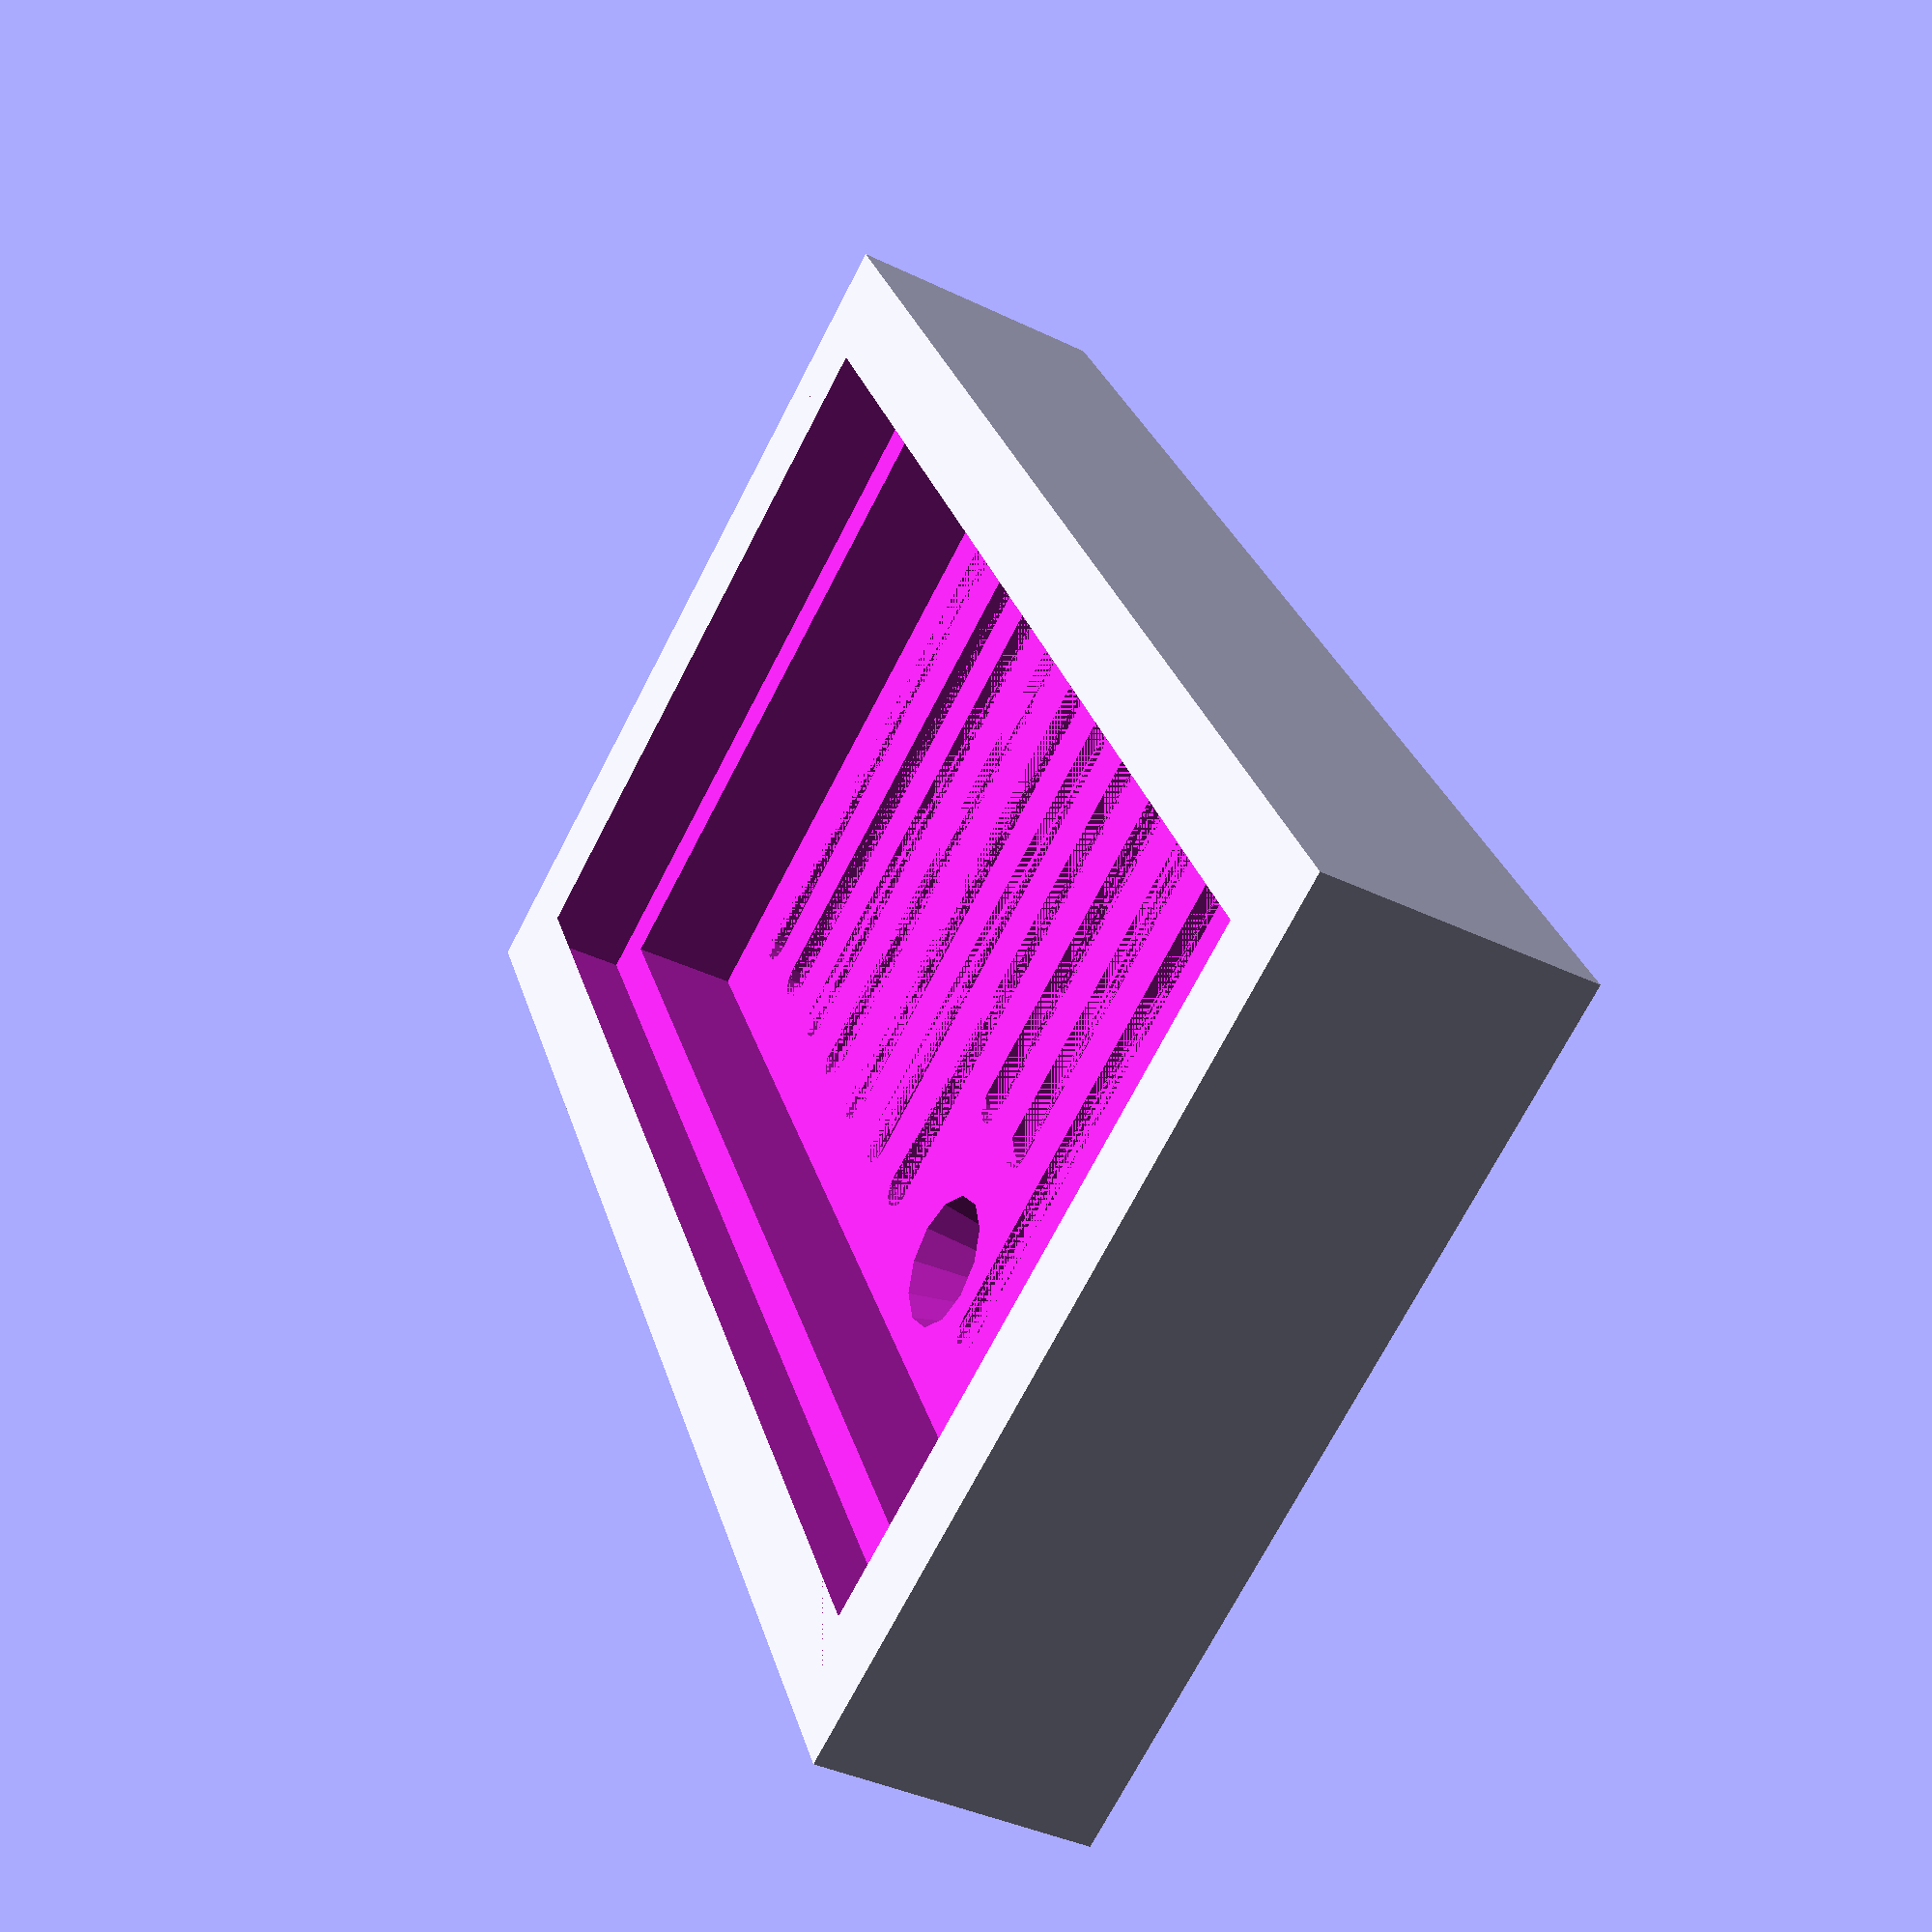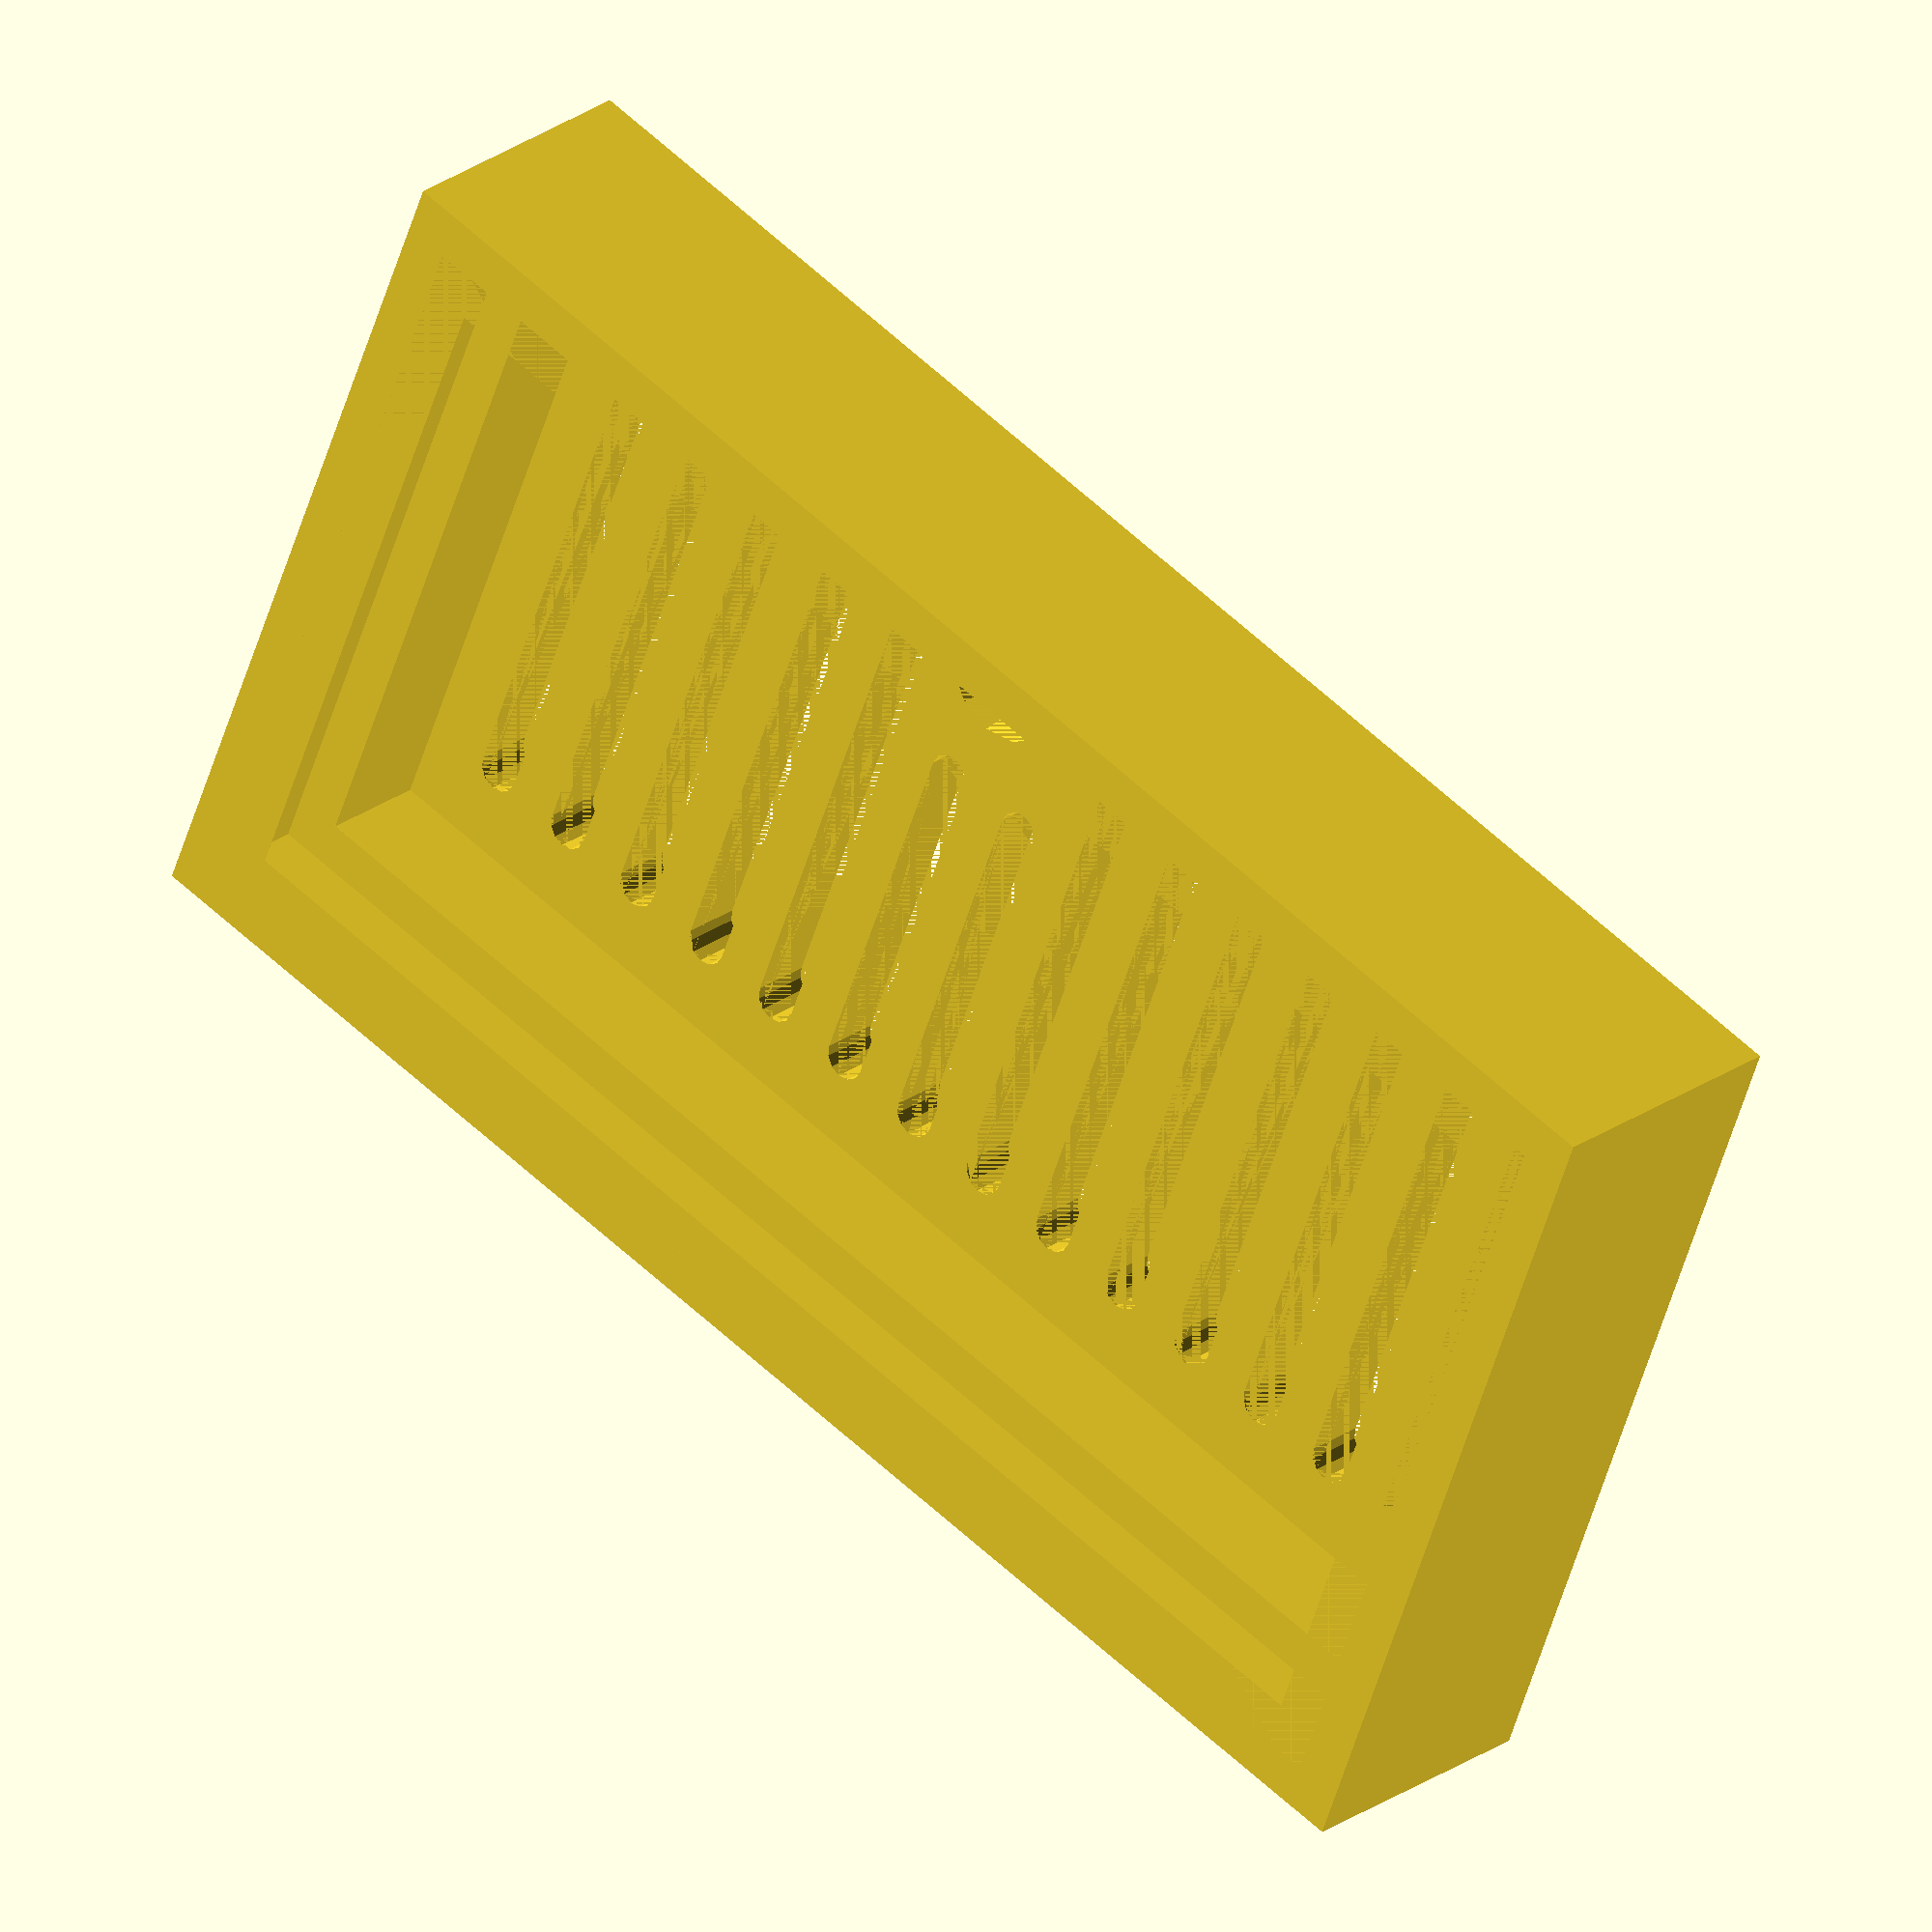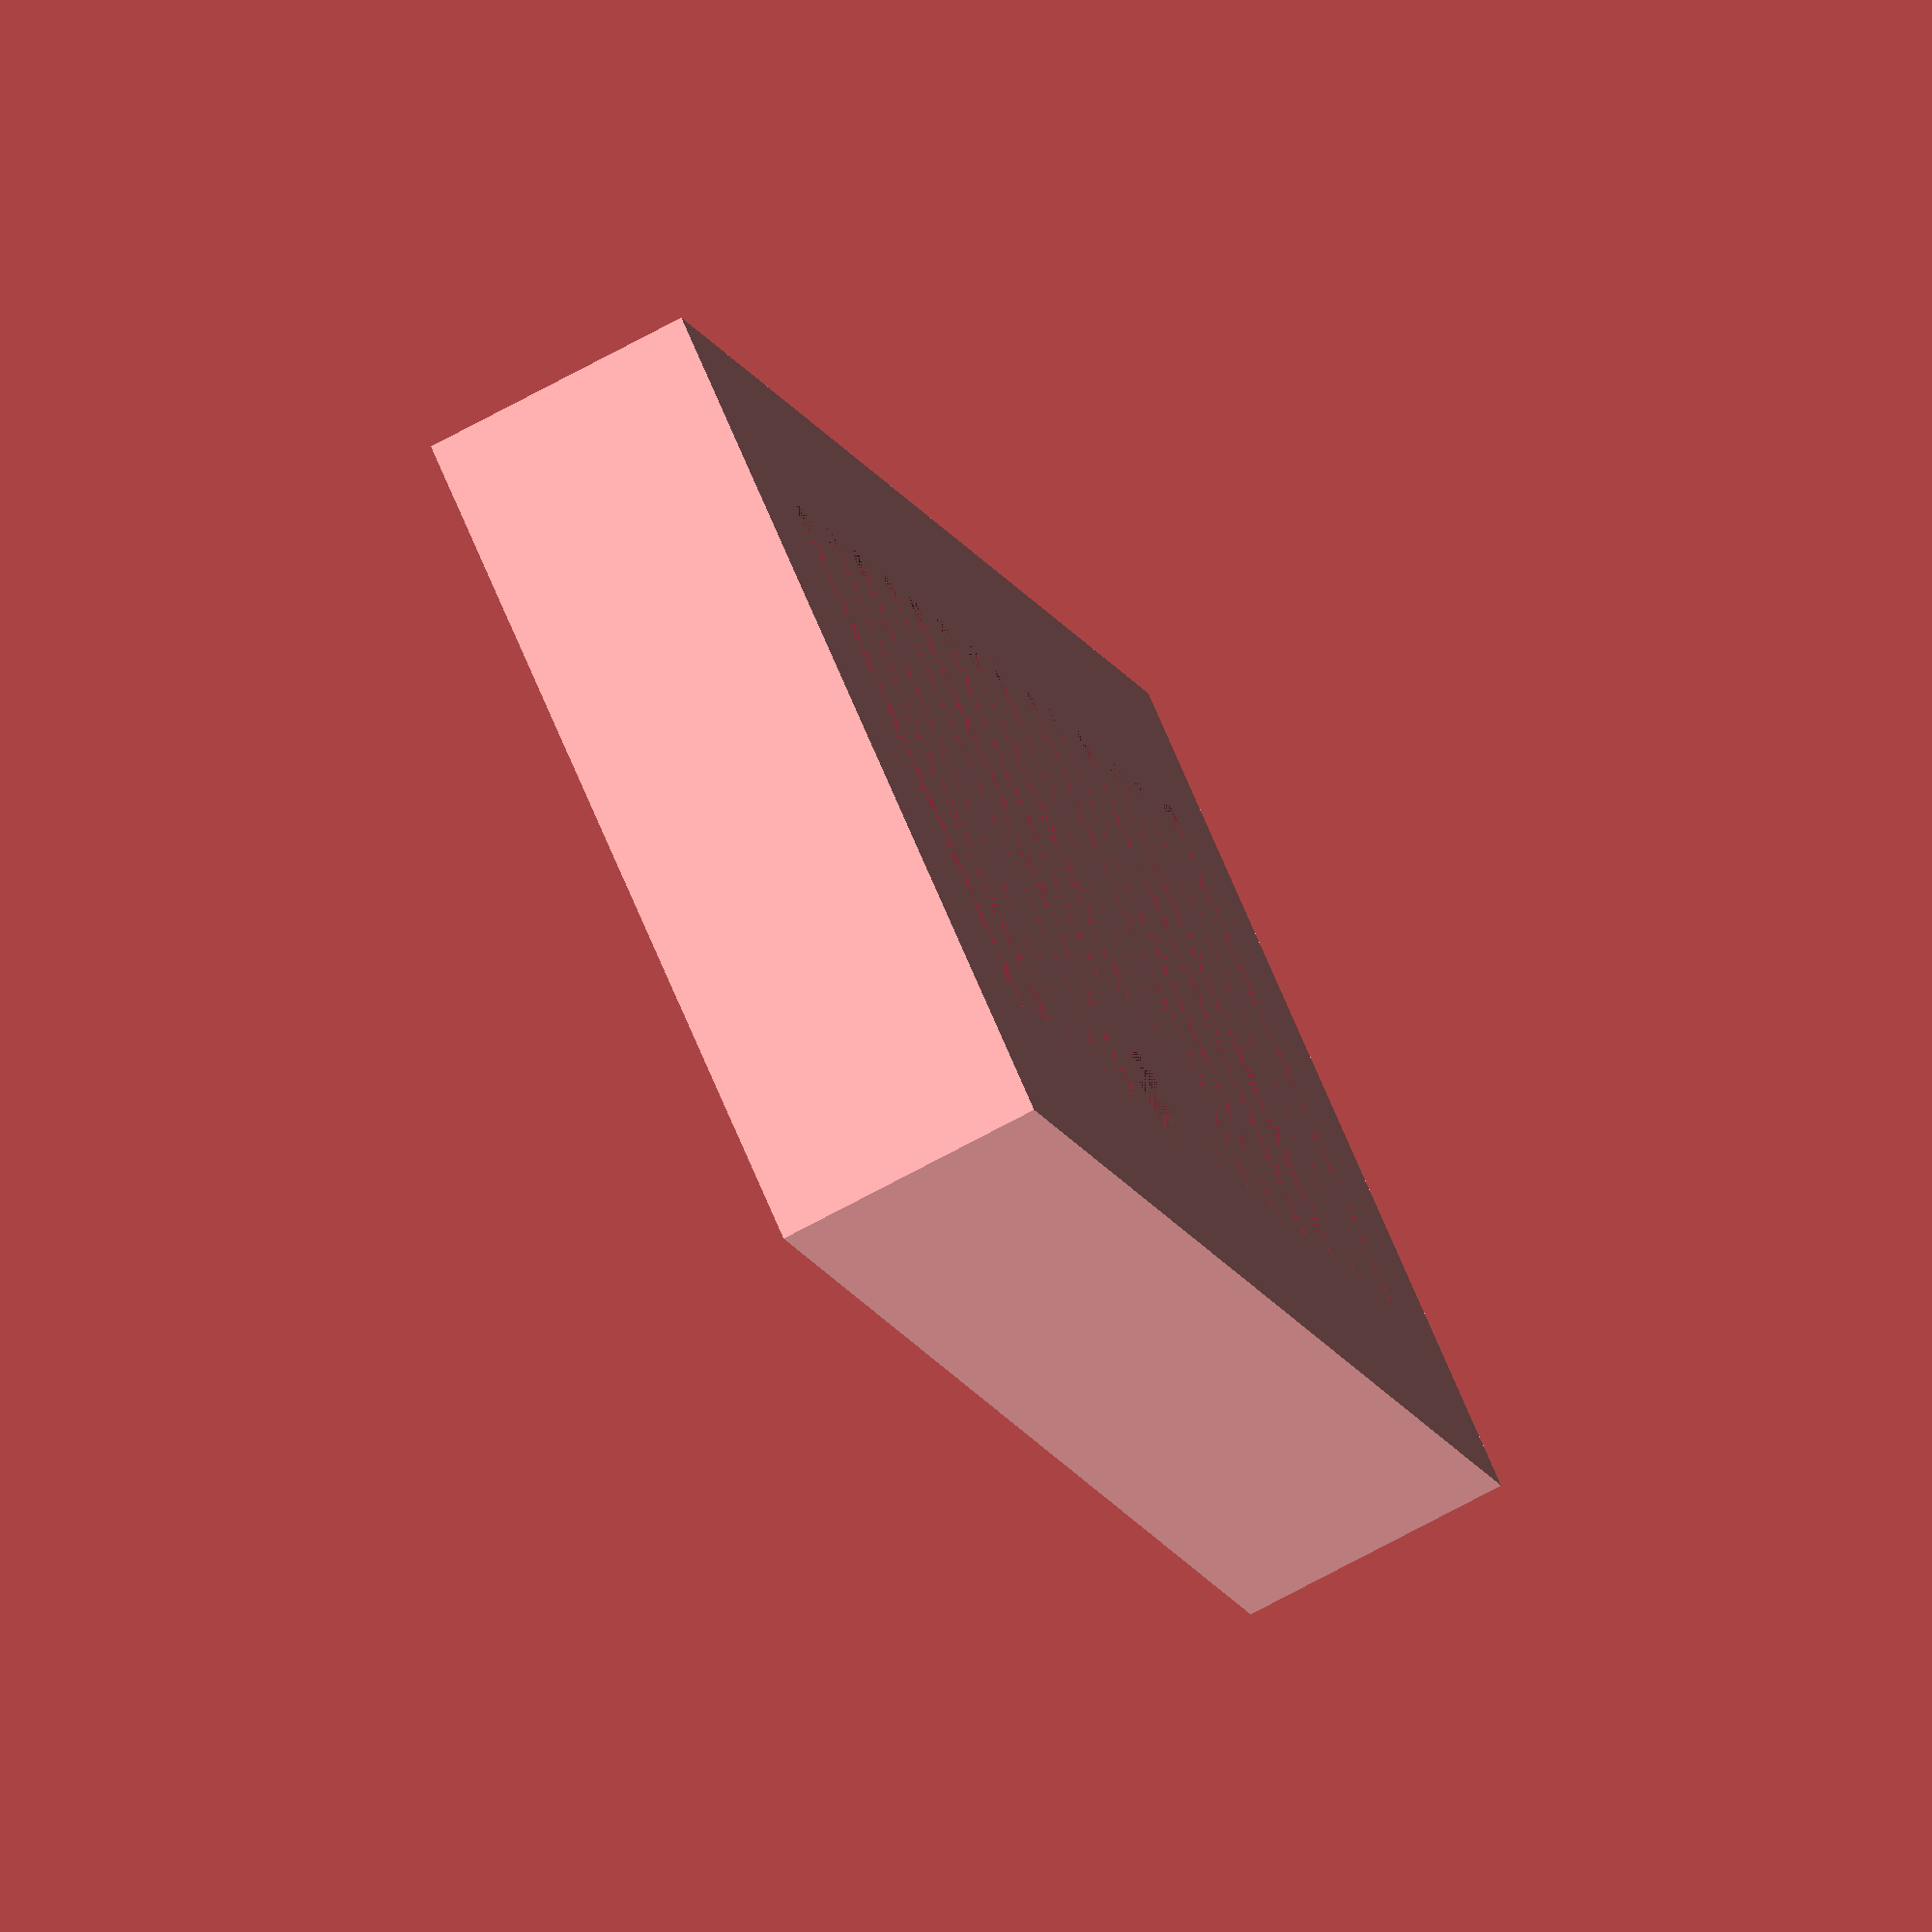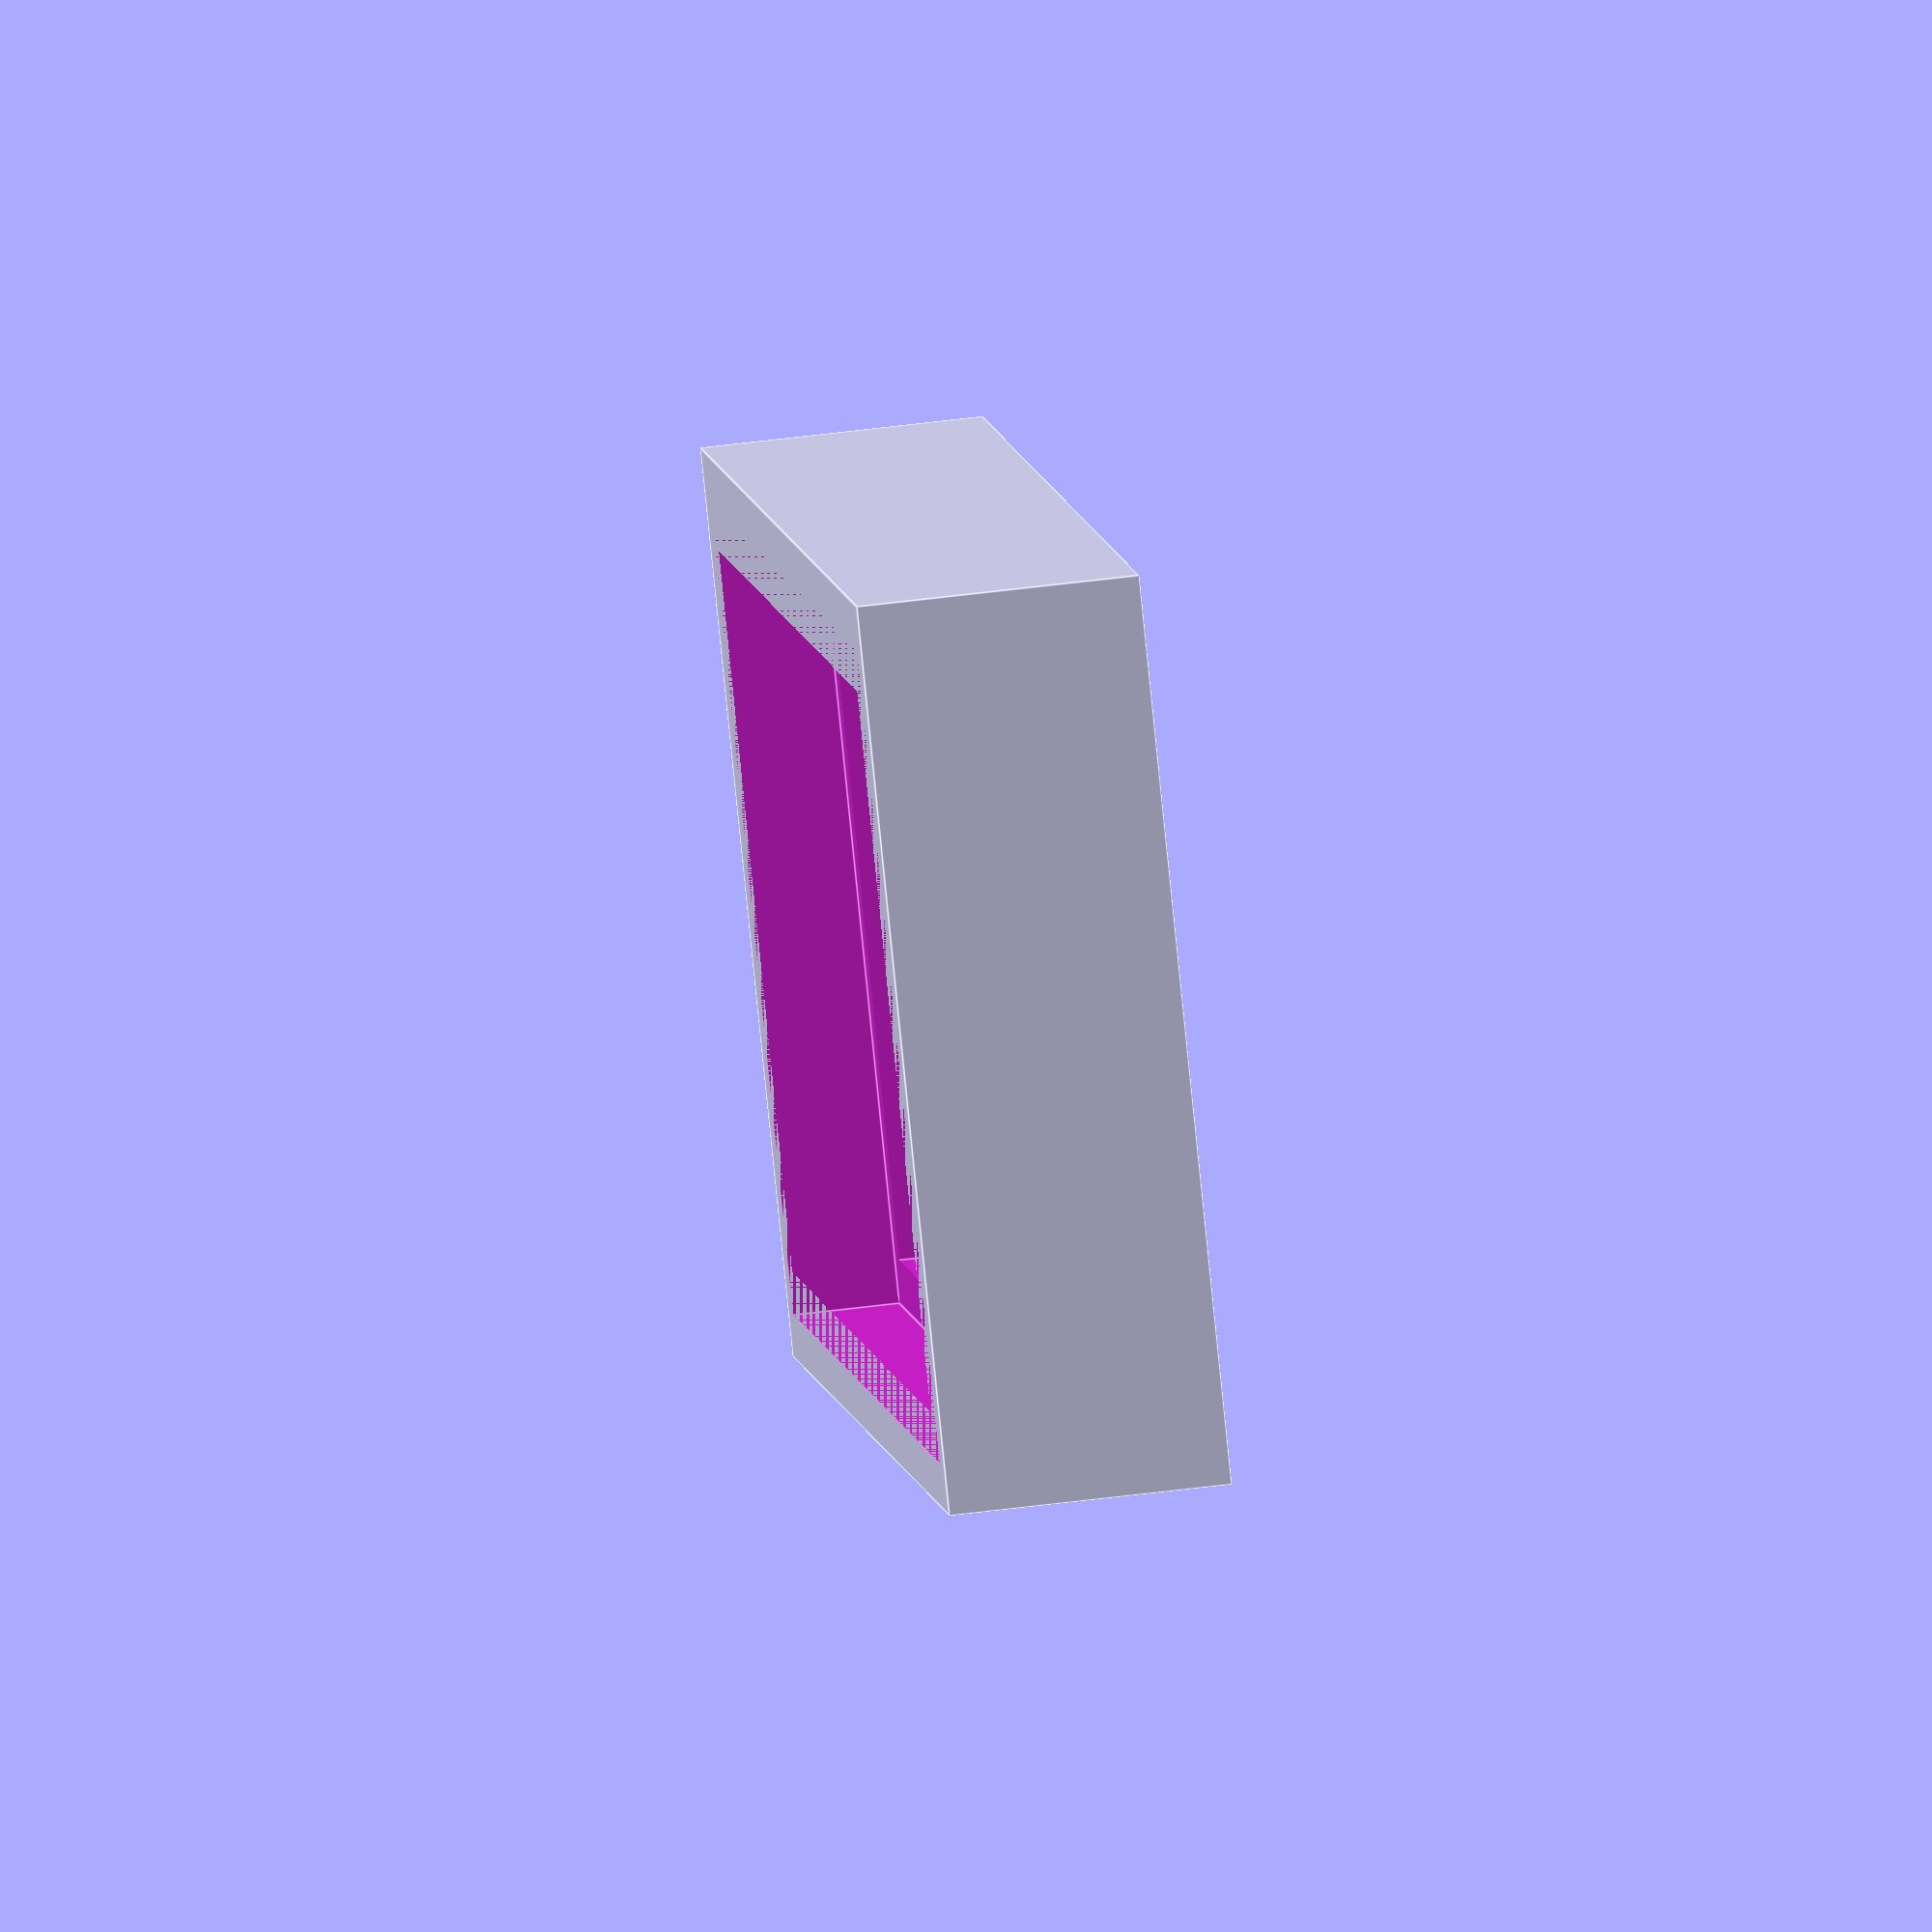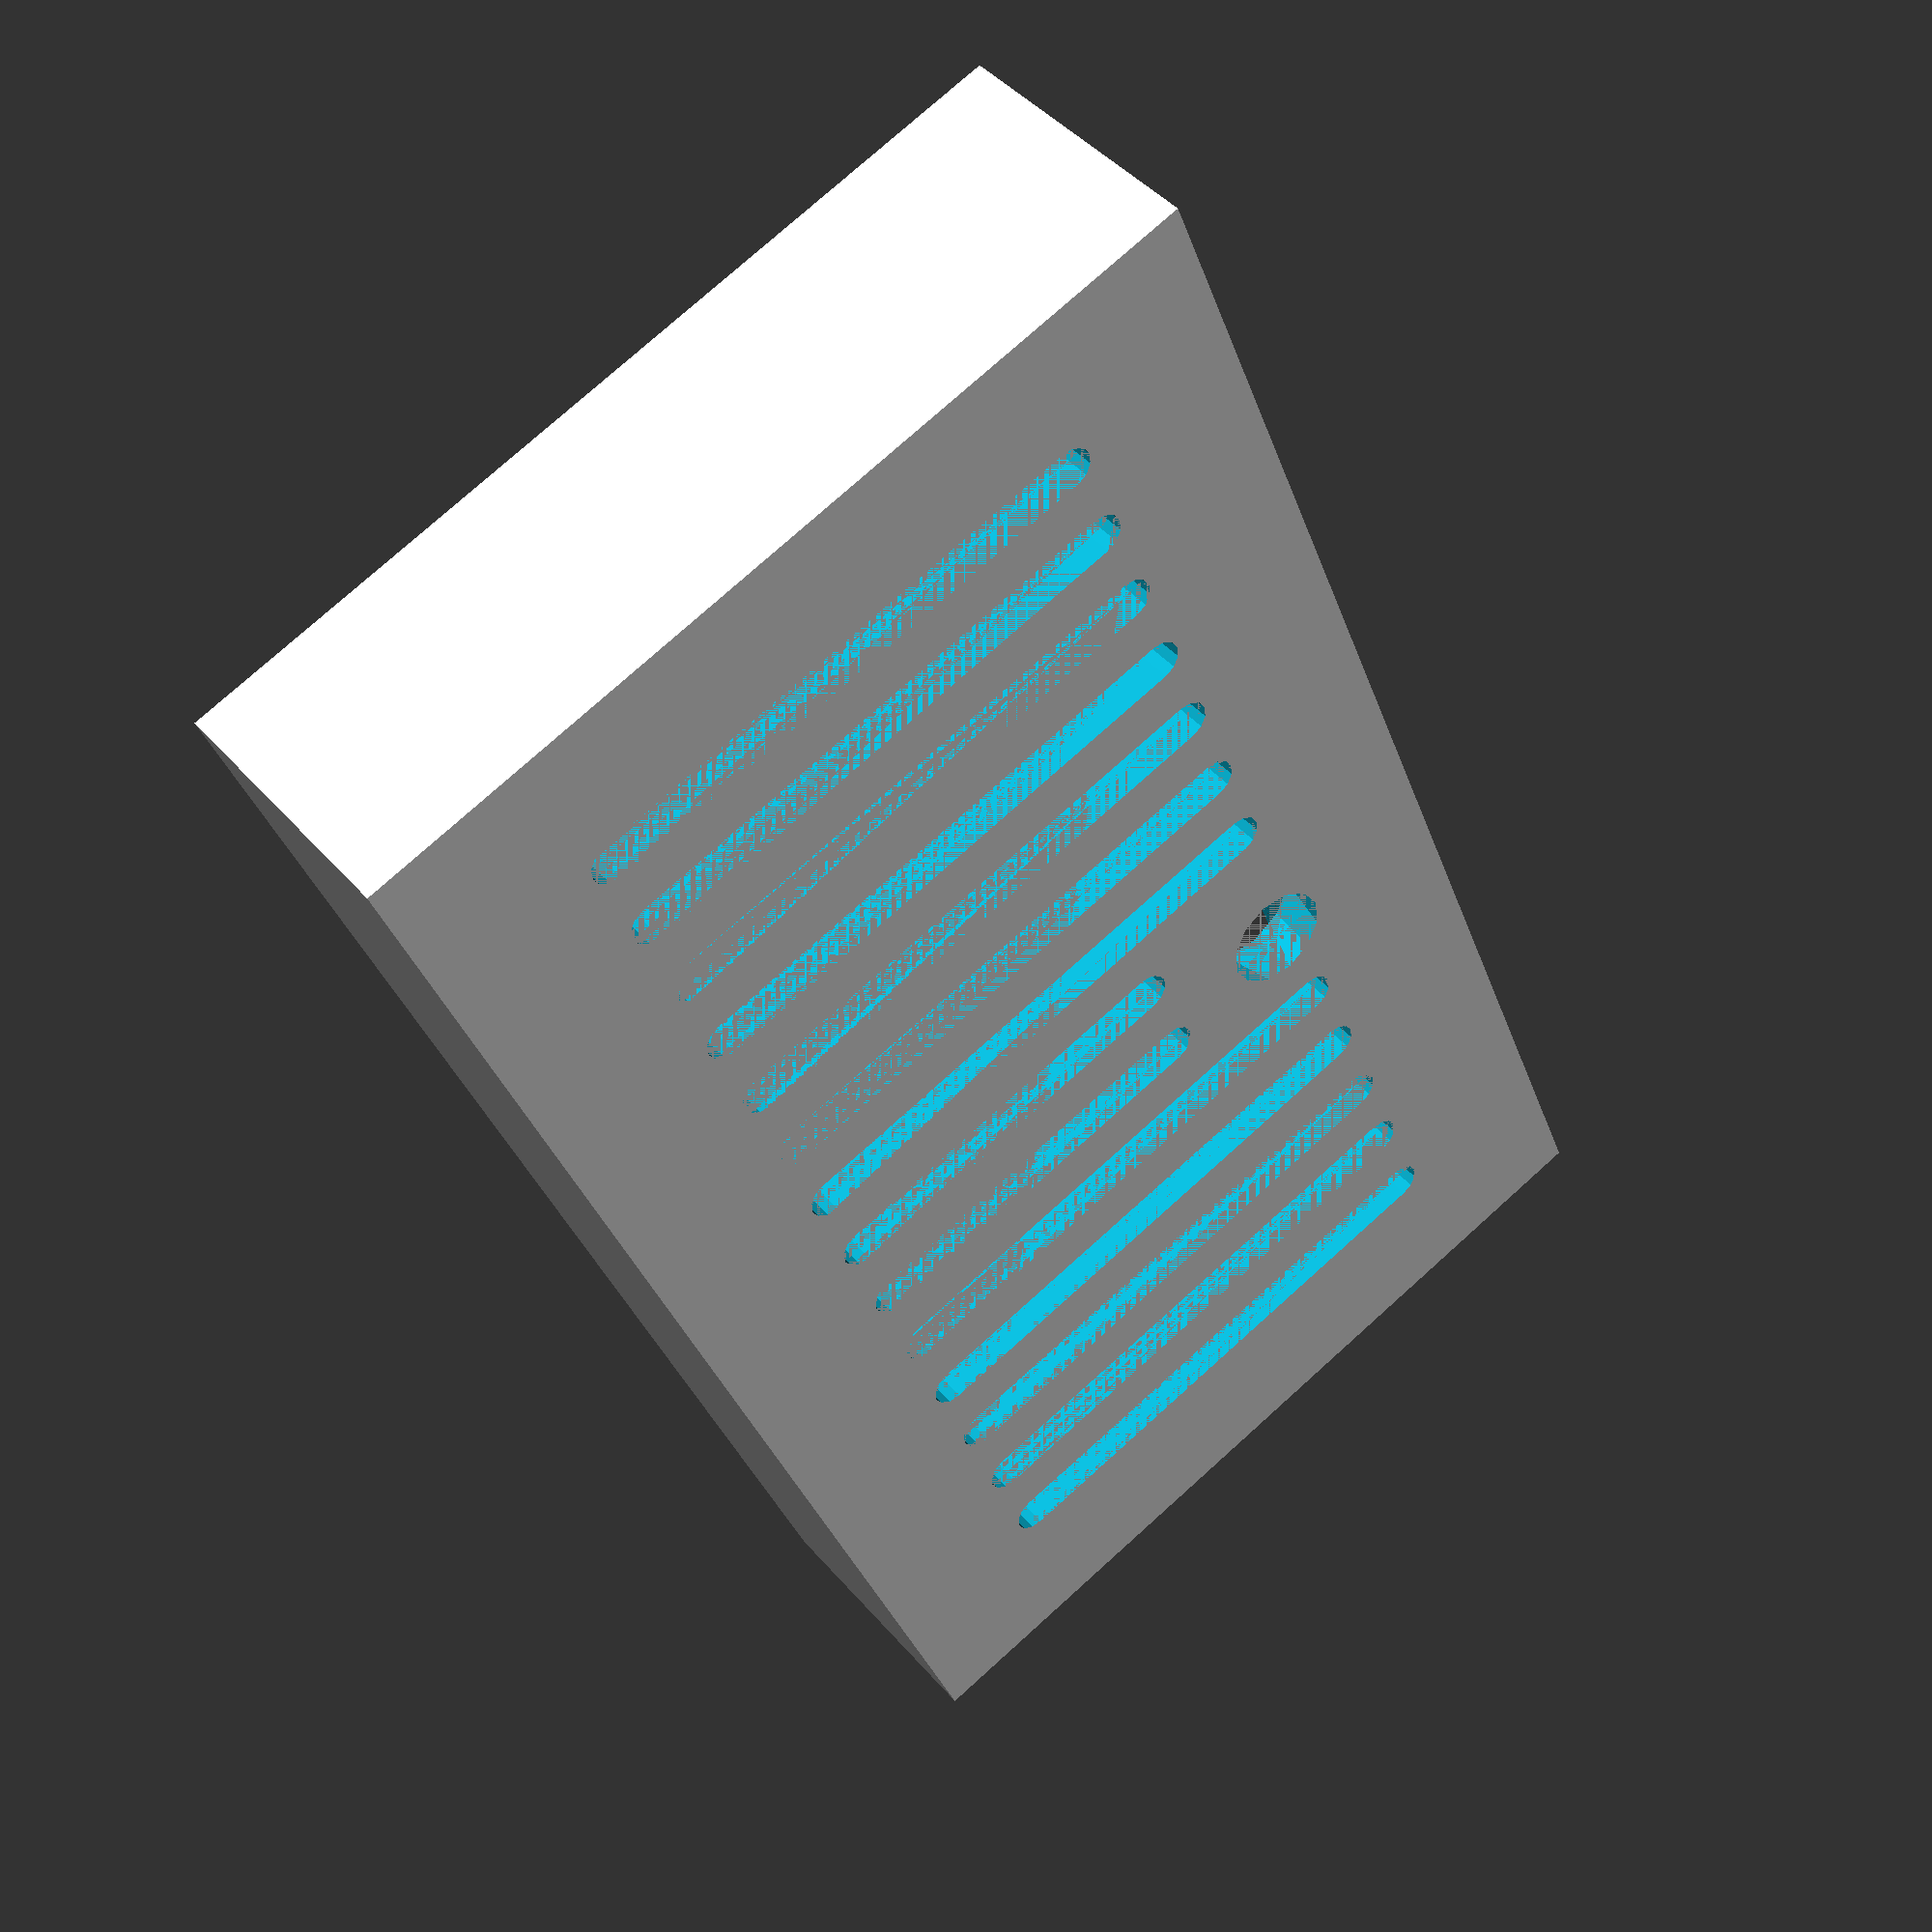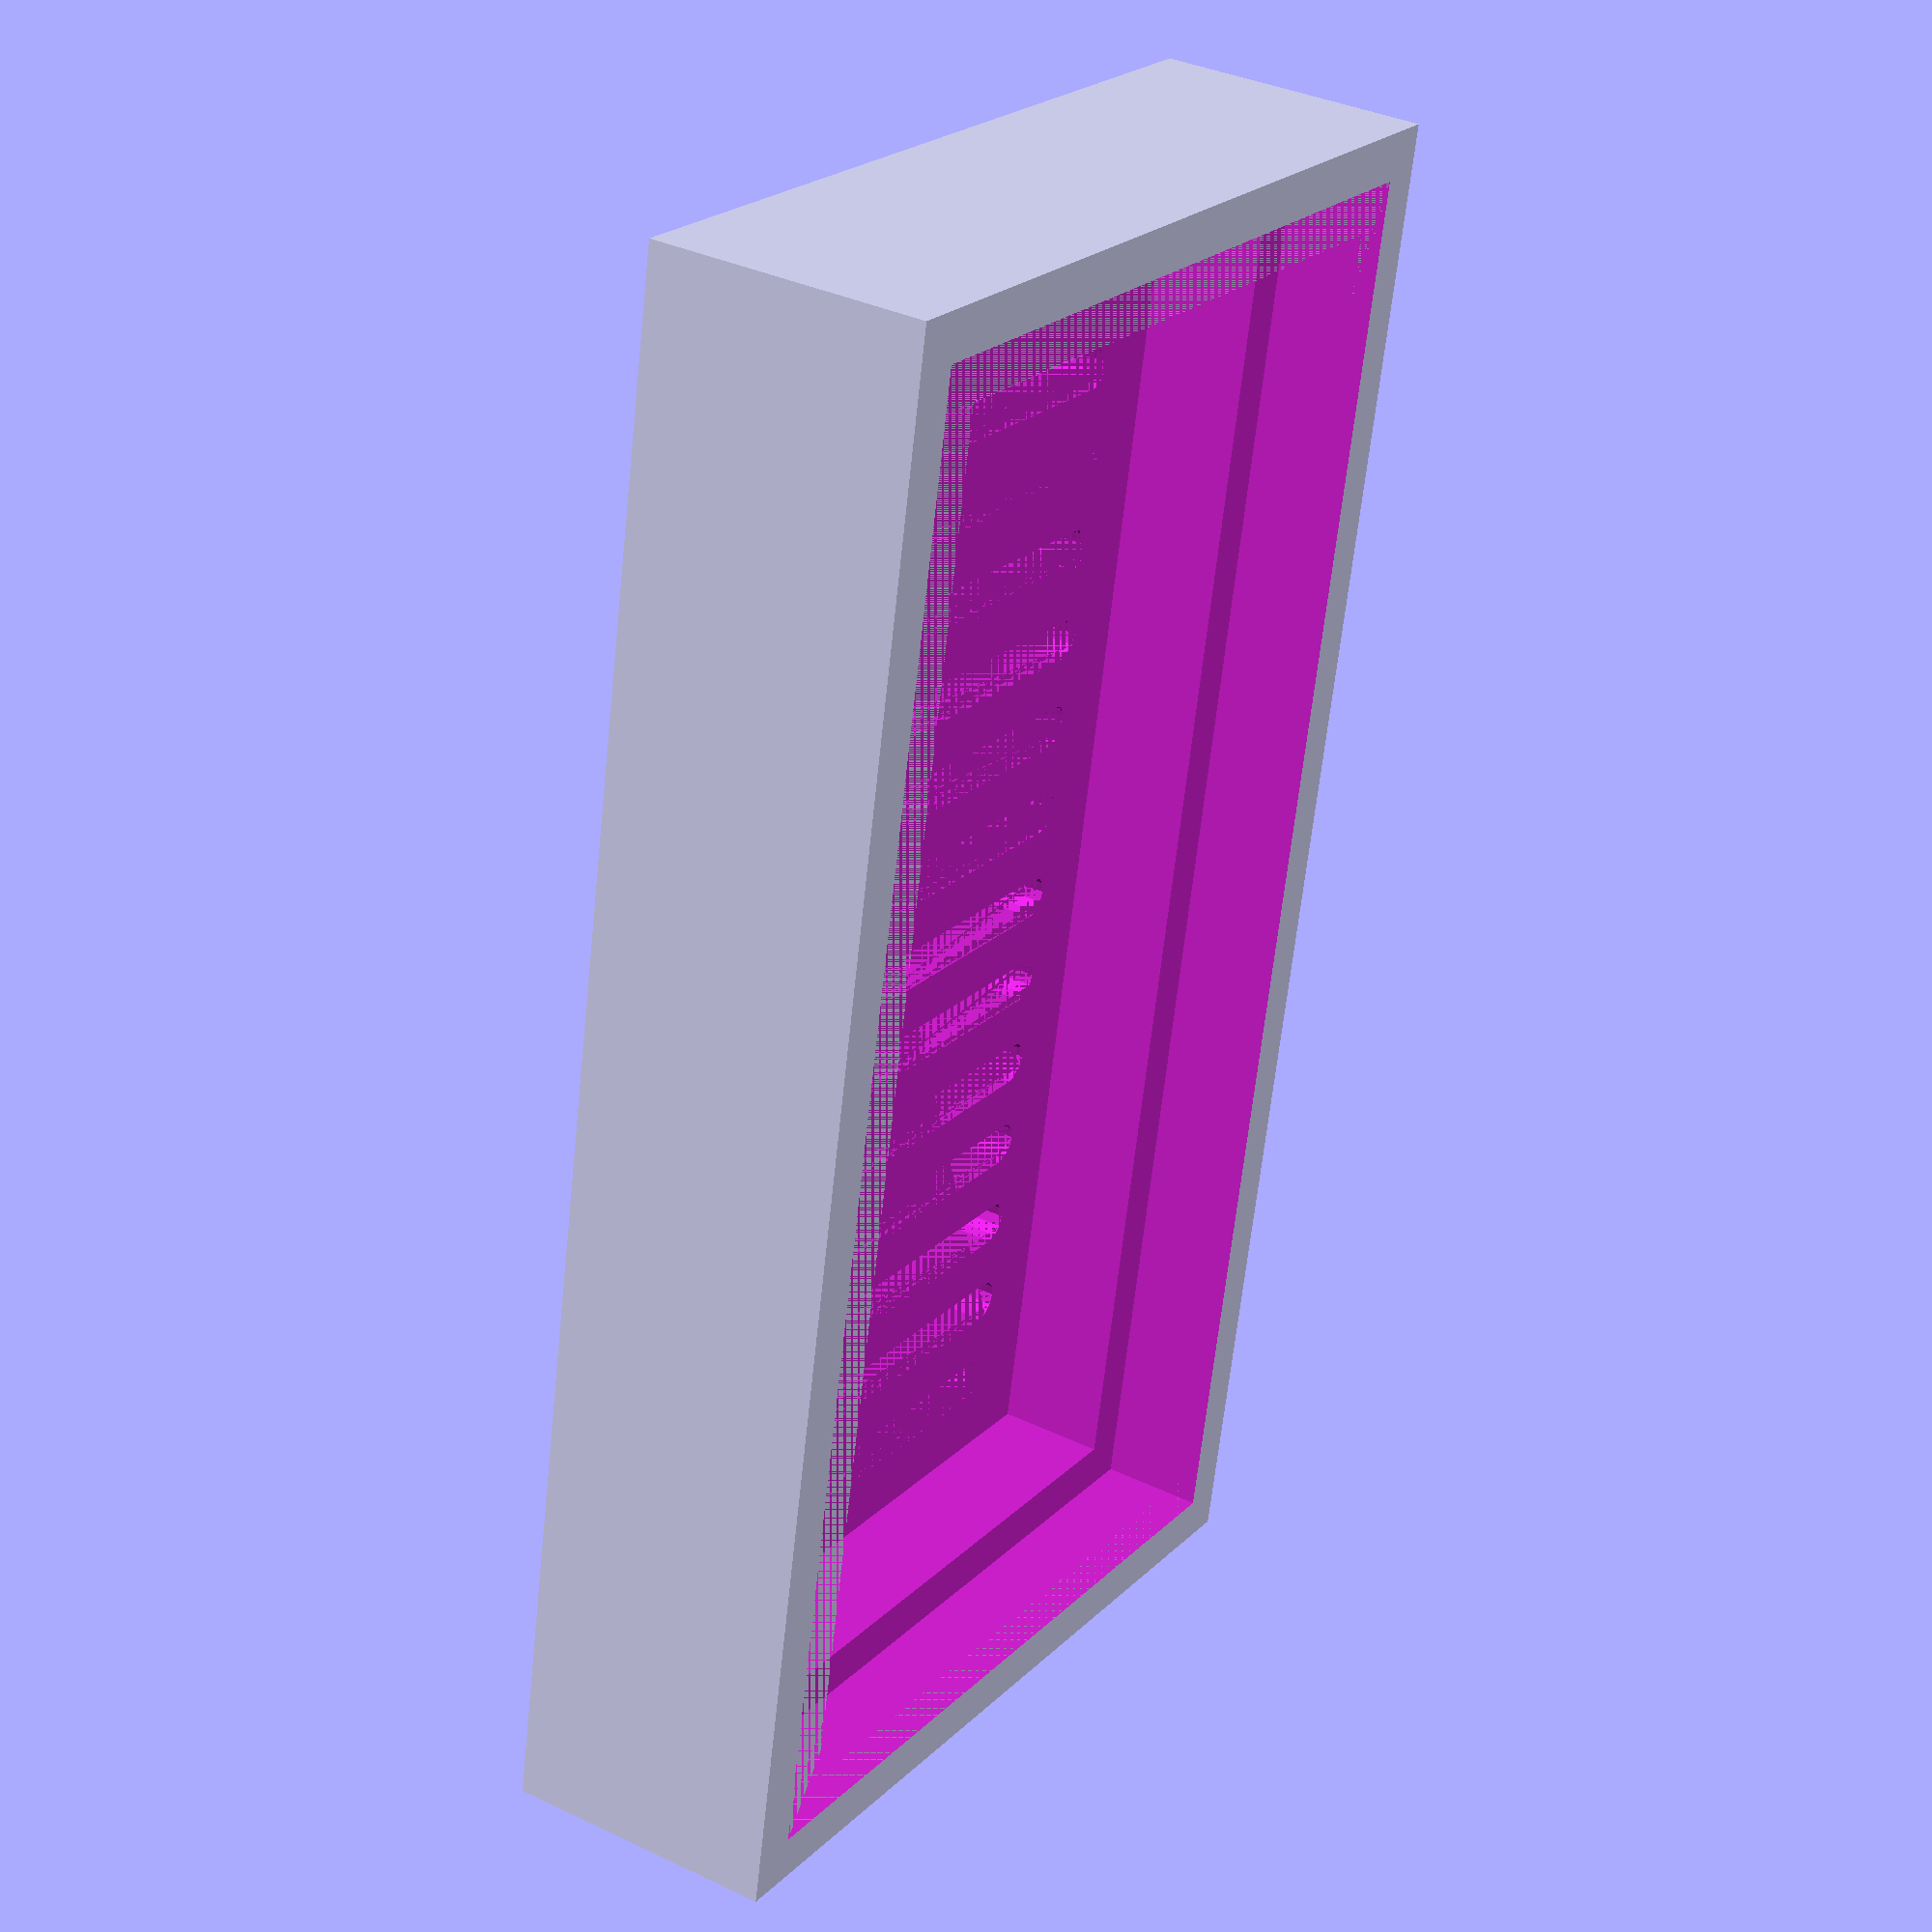
<openscad>
/*
 * Friction-fit Chassis for LM2596-based buck converter
 *
 * Designed and written by Roy Sigurd Karlsbakk <roy@karlsbakk.net> 2024
 * Licensed under CC BY NC 4.0 https://creativecommons.org/licenses/by/4.0/
 */

debug = true;
idiot = $preview ? .5 : 0;
fn = $preview ? 12 : 31;

board_x = 43.5;
board_y = 21;
ol_height = 3; // overlapp
b_height = 9;
t_height = 16-b_height; // bare skruen stikker ut
walls = 3;
gap = 1;
bottom = 3;
top = 2;
hole_r = 1.5;
lh_width = 4; // lead hole
lh_height = 5.5; // lead hole
tolerance_x = .05;
tolerance_z = .4;
pot_x = 9.5;
pot_y = 4.5;
pot_z = 1.5;
b_wedge = 1.15;
t_wedge = .01;
w_wedge = 2;

module bottom() {
    difference() {
        cube([board_x+walls*2+gap*2,board_y+walls*2+gap*2,b_height+bottom]);
        translate([walls,walls,bottom]) {
            cube([board_x+gap*2,board_y+gap*2,b_height+idiot]);
        }
        translate([0,0,bottom+b_height-ol_height]) {
            difference() {
                cube([board_x+walls*2+gap*2,board_y+walls*2+gap*2,ol_height]);
                translate([walls/2,walls/2,0]) {
                    cube([board_x+walls+gap*2,board_y+walls+gap*2,ol_height]);
                }
            }
        }
        translate([0,walls+gap,bottom-1]) {
            cube([walls+5,lh_width,lh_height+1]);
        }
        translate([0,walls+board_y-lh_width+gap,bottom-1]) {
            cube([walls+5,lh_width,lh_height+1]);
        }
        translate([walls+board_x+gap*2-5,walls+gap,bottom-1]) {
            cube([walls+5,lh_width,lh_height+1]);
        }
        translate([walls+board_x+gap*2-5,walls+board_y-lh_width+gap,bottom-1]) {
            cube([walls+5,lh_width,lh_height+1]);
        }
        translate([walls+gap+23.8,walls+board_y+gap-pot_y,bottom-pot_z]) {
            cube([pot_x,pot_y,pot_z]);
        }
    }
    translate([walls+board_x*.15,walls,bottom]) {
        hull() {
            cube([w_wedge,b_wedge,t_wedge]);
            translate([0,0,b_height]) {
                cube([w_wedge,t_wedge,t_wedge]);
            }
        }
    }
    translate([walls+board_x*.85-1,walls,bottom]) {
        hull() {
            cube([w_wedge,b_wedge,t_wedge]);
            translate([0,0,b_height]) {
                cube([w_wedge,t_wedge,t_wedge]);
            }
        }
    }
    translate([walls+board_x*.15,board_y+walls+gap*2-b_wedge,bottom]) {
        hull() {
            cube([w_wedge,b_wedge,t_wedge]);
            translate([0,b_wedge,b_height]) {
                cube([w_wedge,t_wedge,t_wedge]);
            }
        }
    }
    translate([walls+board_x*.85-1,board_y+walls+gap*2-b_wedge,bottom]) {
        hull() {
            cube([w_wedge,b_wedge,t_wedge]);
            translate([0,b_wedge,b_height]) {
                cube([w_wedge,t_wedge,t_wedge]);
            }
        }
    }
    translate([walls,board_y/2+walls-w_wedge/2,bottom]) {
        hull() {
            cube([b_wedge,w_wedge,t_wedge]);
            translate([0,b_wedge,b_height]) {
                cube([t_wedge,w_wedge,t_wedge]);
            }
        }
    }
    translate([walls+board_x+gap*2-b_wedge,board_y/2+walls-w_wedge/2,bottom]) {
        hull() {
            cube([b_wedge,w_wedge,t_wedge]);
            translate([b_wedge,0,b_height]) {
                cube([t_wedge,w_wedge,t_wedge]);
            }
        }
    }
}

module top() {
    difference() {
        cube([board_x+walls*2+gap*2,board_y+walls*2+gap*2,t_height+top]);
        translate([walls,walls,top]) {
            cube([board_x+gap*2,board_y+gap*2,t_height+idiot]);
        }
        translate([walls/2-tolerance_x/2,walls/2-tolerance_x/2,top+t_height-ol_height-tolerance_z]) {
            cube([board_x+walls+gap*2-tolerance_x,board_y+walls+gap*2-tolerance_x,ol_height+tolerance_z]);
        }
        translate([walls+gap+18,walls+board_y+gap-2.3,0]) {
            cylinder(d1=3.4, d2=4.6, h=top+idiot, $fn=fn);
        }
        for (x=[walls*2-.2:3.1:board_x+walls]) {
            translate([x,walls*2,0]) {
                hull() {
                    corr = (x > 20 && x < 26) ? -5 : 0;
                    cylinder(h=top, r=.7, $fn=fn);
                    translate([0,17+corr,0]) {
                        cylinder(h=top, r=.7, $fn=fn);
                    }
                }
            }
        }
    }
}

/* Draw them */
//bottom();
top();
/*
translate([0,-32,0]) {
    top();
}
*/

</openscad>
<views>
elev=218.8 azim=61.9 roll=121.3 proj=p view=solid
elev=335.0 azim=21.2 roll=40.9 proj=o view=wireframe
elev=250.7 azim=53.3 roll=61.4 proj=o view=wireframe
elev=127.7 azim=133.6 roll=98.0 proj=o view=edges
elev=317.3 azim=291.9 roll=143.2 proj=p view=solid
elev=144.6 azim=101.5 roll=237.7 proj=p view=solid
</views>
